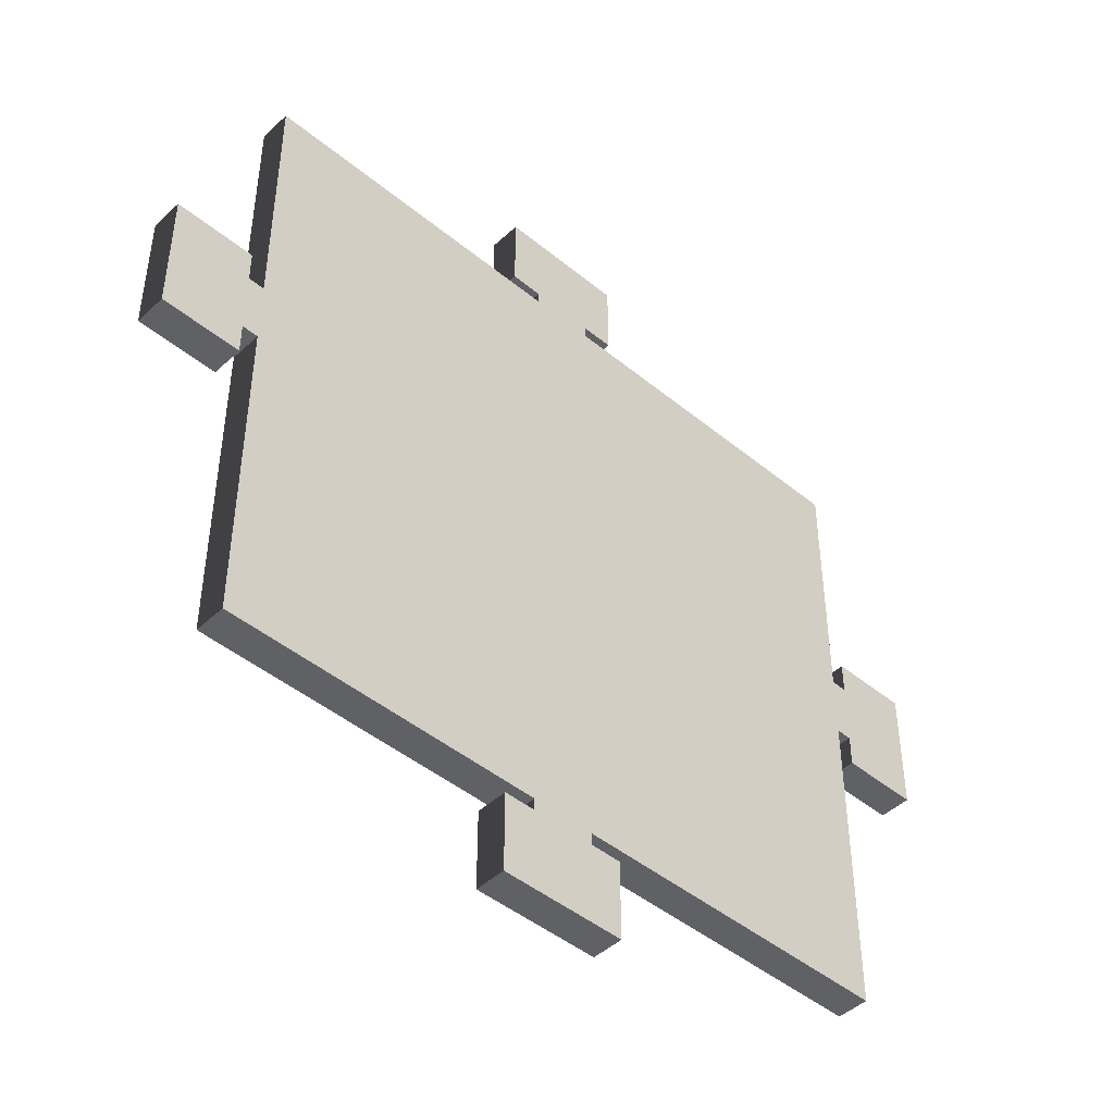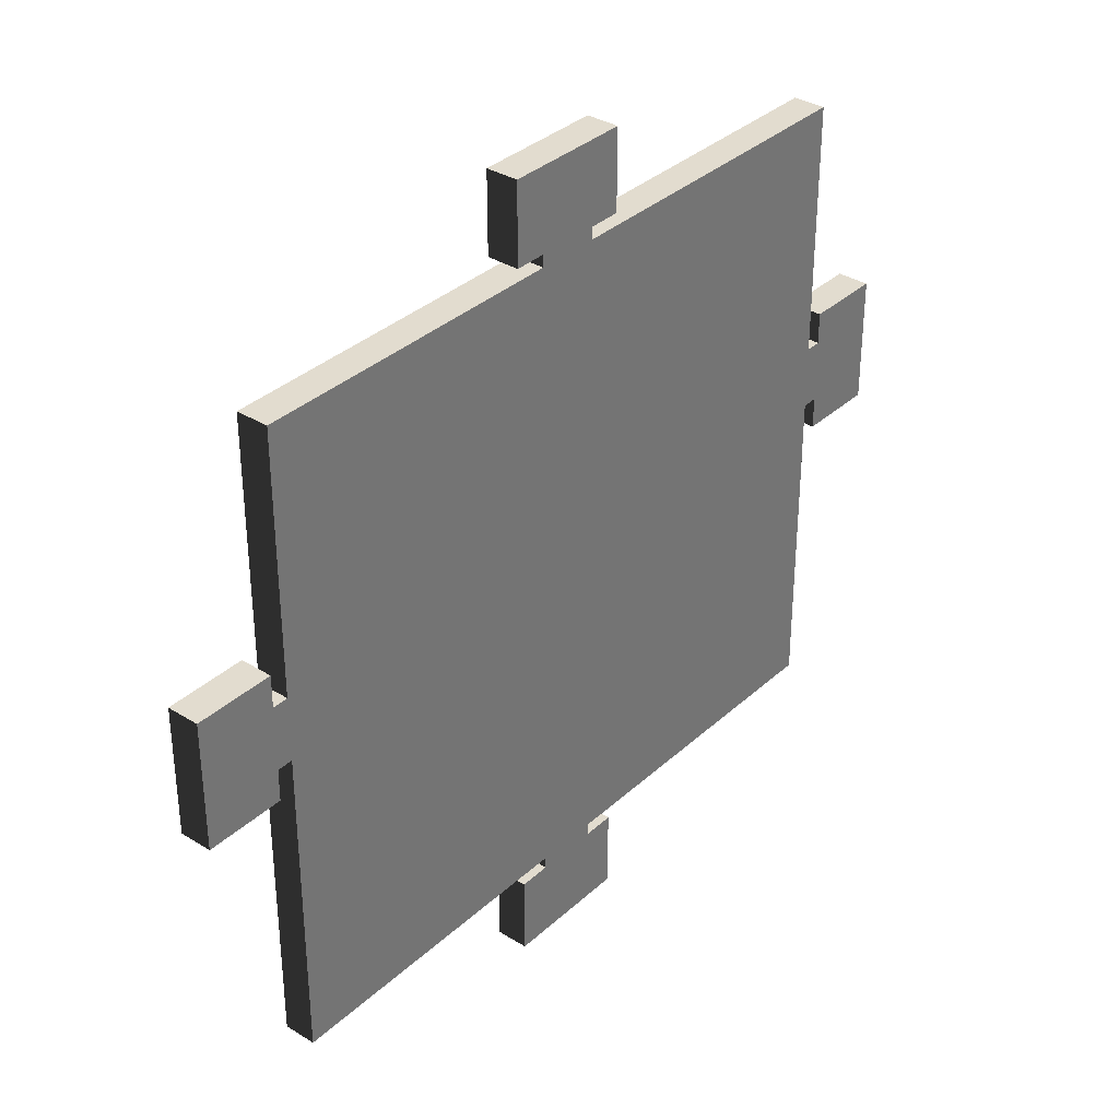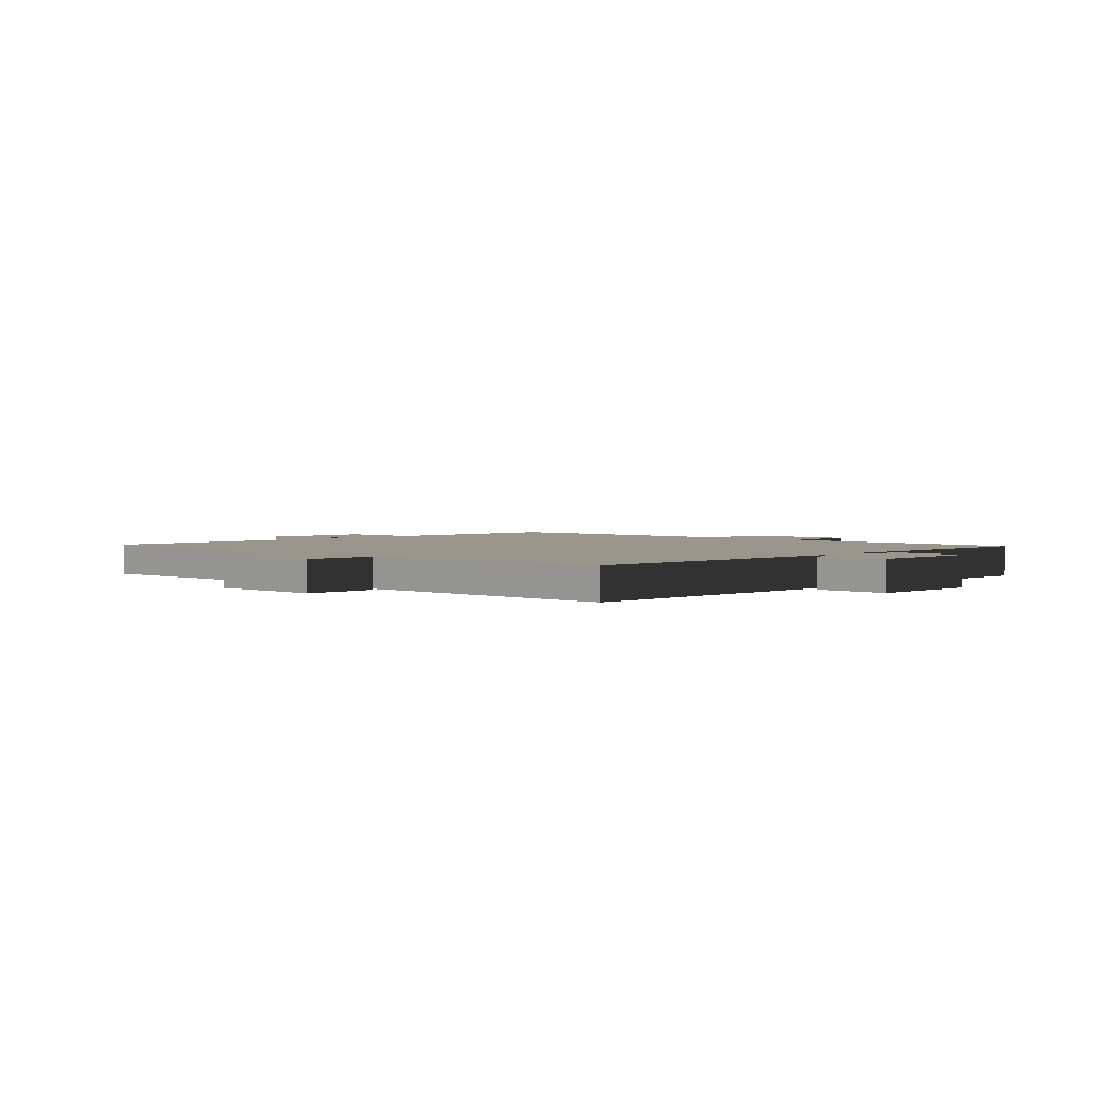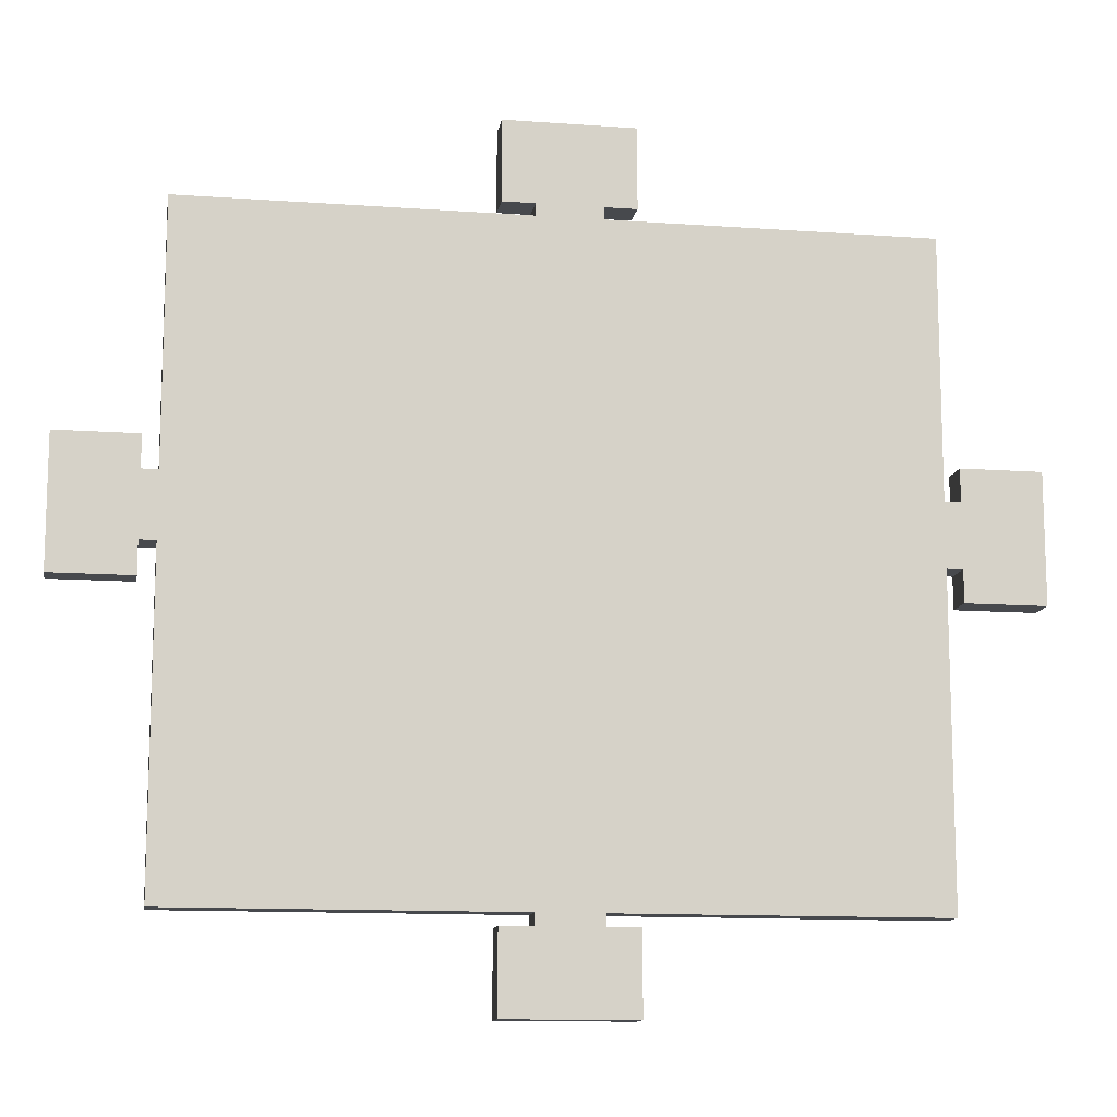
<metadata>
{"format":"obj","ext":"obj","renderer":"f3d","projection":"perspective","resolution":1024,"background":"white","views":[{"elev":-45.7,"azim":-43.3,"up":"+Z"},{"elev":34.7,"azim":-50.3,"up":"+Z"},{"elev":2.5,"azim":-135.8,"up":"+Y"},{"elev":-12.4,"azim":170.4,"up":"+Z"}]}
</metadata>
<code>
o ARENA
v 5504 0 -3520
v 5504 128 -3520
v 5504 128 -3776
v 5504 0 -3776
v 3904 0 -2208
v 3904 128 -2208
v 3904 128 -2368
v 3904 0 -2368
v 3392 0 -2368
v 3392 128 -2368
v 3392 128 -2208
v 3392 0 -2208
v 3776 0 -2448
v 3776 128 -2448
v 3776 128 -2496
v 3776 0 -2496
v 3520 0 -2496
v 3520 128 -2496
v 3520 128 -2448
v 3520 0 -2448
v 3776 0 -5424
v 3776 128 -5424
v 3392 128 -5424
v 3392 0 -5424
v 3904 0 -5184
v 3904 128 -5184
v 3904 128 -5344
v 3904 0 -5344
v 3392 0 -5344
v 3392 128 -5344
v 3392 128 -5184
v 3392 0 -5184
v 4032 0 -2496
v 4032 128 -2496
v 5120 128 -2496
v 5120 0 -2496
v 5120 128 -3200
v 5120 0 -3200
v 3136 0 -2496
v 3136 128 -2496
v 2240 0 -2496
v 2240 128 -2496
v 2240 0 -3200
v 2240 128 -3200
v 5120 0 -5056
v 5120 128 -5056
v 4032 128 -5056
v 4032 0 -5056
v 5120 0 -4224
v 5120 128 -4224
v 3520 0 -5056
v 3520 128 -5056
v 3136 128 -5056
v 3136 0 -5056
v 3776 128 -5056
v 3776 0 -5056
v 2240 0 -5056
v 2240 128 -5056
v 2240 128 -4224
v 2240 0 -4224
v 5120 0 -3776
v 5120 128 -3776
v 5120 128 -3520
v 5120 0 -3520
v 2240 0 -3520
v 2240 128 -3520
v 2240 128 -3776
v 2240 0 -3776
v 2176 0 -3520
v 2176 128 -3520
v 2176 128 -3776
v 2176 0 -3776
v 2176 0 -3904
v 2176 128 -3904
v 1856 128 -3904
v 1856 0 -3904
v 2176 0 -3392
v 2176 128 -3392
v 1856 0 -3392
v 1856 128 -3392
v 5184 128 -3520
v 5184 0 -3520
v 5184 0 -3776
v 5184 128 -3776
v 5504 0 -3904
v 5504 128 -3904
v 5184 128 -3904
v 5184 0 -3904
v 5504 0 -3392
v 5504 128 -3392
v 5184 0 -3392
v 5184 128 -3392
v 3904 0 -2128
v 3904 128 -2128
v 3904 0 -2448
v 3904 128 -2448
v 3392 128 -2448
v 3392 0 -2448
v 3392 0 -2128
v 3392 128 -2128
v 3904 0 -5104
v 3904 128 -5104
v 3904 128 -5424
v 3904 0 -5424
v 3776 0 -5104
v 3776 128 -5104
v 3392 128 -5104
v 3392 0 -5104
v 3520 128 -5104
v 3520 0 -5104
v 4992 0 -2688
v 4032 0 -2688
v 4992 0 -3200
v 3136 0 -2688
v 2432 0 -3200
v 2432 0 -2688
v 4992 0 -4224
v 4992 0 -4864
v 4032 0 -4864
v 3136 0 -4864
v 2432 0 -4864
v 2432 0 -4224
v 4032 0 -3200
v 4032 0 -3413
v 3925 0 -3413
v 3925 0 -3200
v 4736 0 -4224
v 4736 0 -4608
v 4139 0 -4864
v 4139 0 -4608
v 4992 0 -3413
v 4736 0 -3413
v 4736 0 -3200
v 4736 0 -2944
v 4139 0 -2944
v 4139 0 -2688
v 4032 0 -2944
v 3285 0 -2944
v 3285 0 -2688
v 2752 0 -3200
v 2752 0 -2944
v 3136 0 -2944
v 2752 0 -3413
v 2432 0 -3413
v 3136 0 -4608
v 2752 0 -4608
v 2752 0 -4224
v 3285 0 -4608
v 4032 0 -4608
v 3285 0 -4864
v 4139 0 -3200
v 4139 0 -3413
v 4075 0 -3413
v 4075 0 -3200
v 3285 0 -3200
v 3285 0 -3413
v 3136 0 -3413
v 3136 0 -3200
v 4992 0 -4139
v 4736 0 -4139
v 4139 0 -4139
v 4139 0 -4224
v 4075 0 -4224
v 4075 0 -4139
v 4032 0 -4139
v 4032 0 -4224
v 3925 0 -4224
v 3925 0 -4139
v 3285 0 -4139
v 3285 0 -4224
v 3136 0 -4224
v 3136 0 -4139
v 2752 0 -4139
v 2432 0 -4139
v 4139 0 -3499
v 4075 0 -3499
v 4032 0 -3499
v 3925 0 -3499
v 3285 0 -3499
v 3136 0 -3499
v 4416 0 -4416
v 4416 0 -4224
v 4139 0 -4416
v 4416 0 -4139
v 4736 0 -3499
v 4416 0 -3499
v 4416 0 -3413
v 4416 0 -3200
v 4075 0 -2944
v 3413 0 -3200
v 3413 0 -2944
v 2944 0 -3200
v 2944 0 -3413
v 2944 0 -3499
v 2752 0 -3499
v 2944 0 -4139
v 2944 0 -4224
v 3136 0 -4416
v 2944 0 -4416
v 3285 0 -4416
v 3413 0 -4416
v 4032 0 -4416
v 3413 0 -4608
v 4075 0 -4416
v 4075 0 -4608
v 3413 0 -4139
v 3413 0 -4224
v 3413 0 -3413
v 3413 0 -3499
v 4736 0 -4053
v 4416 0 -4053
v 4139 0 -4053
v 4075 0 -4053
v 4032 0 -4053
v 3925 0 -4053
v 3413 0 -4053
v 3285 0 -4053
v 3136 0 -4053
v 2944 0 -4053
v 2752 0 -4053
v 4139 0 -3605
v 4075 0 -3605
v 4032 0 -3605
v 3925 0 -3605
v 3413 0 -3605
v 3285 0 -3605
v 3136 0 -3605
v 4416 0 -3605
v 2944 0 -3605
v 3925 0 -4416
v 3435 0 -4416
v 3435 0 -4224
v 3435 0 -4139
v 3435 0 -4053
v 3435 0 -3605
v 3435 0 -3499
v 3435 0 -3413
v 3435 0 -3200
v 4416 0 -4011
v 4139 0 -4011
v 4075 0 -4011
v 4032 0 -4011
v 3925 0 -4011
v 3435 0 -4011
v 3413 0 -4011
v 3285 0 -4011
v 3136 0 -4011
v 2944 0 -4011
v 3520 0 -3904
v 3435 0 -3904
v 3520 0 -3776
v 3776 0 -3904
v 3776 0 -3776
v 3776 0 -3819
v 3691 0 -3819
v 3691 0 -3776
v 3605 0 -3819
v 3605 0 -3776
v 3520 0 -3819
v 3776 0 -3861
v 3691 0 -3904
v 3691 0 -3861
v 3605 0 -3904
v 3605 0 -3861
v 3520 0 -3861
v 4992 128 -2688
v 4032 128 -2688
v 4992 128 -3200
v 3136 128 -2688
v 2432 128 -3200
v 2432 128 -2688
v 4992 128 -4224
v 4992 128 -4864
v 4032 128 -4864
v 3136 128 -4864
v 2432 128 -4864
v 2432 128 -4224
v 4032 128 -3413
v 4032 128 -3200
v 3925 128 -3200
v 3925 128 -3413
v 4736 128 -4224
v 4736 128 -4608
v 4139 128 -4864
v 4139 128 -4608
v 4992 128 -3413
v 4736 128 -3200
v 4736 128 -3413
v 4736 128 -2944
v 4139 128 -2688
v 4139 128 -2944
v 4032 128 -2944
v 3285 128 -2688
v 3285 128 -2944
v 2752 128 -3200
v 2752 128 -2944
v 3136 128 -2944
v 2752 128 -3413
v 2432 128 -3413
v 3136 128 -4608
v 2752 128 -4608
v 2752 128 -4224
v 4032 128 -4608
v 3285 128 -4608
v 3285 128 -4864
v 4139 128 -3413
v 4139 128 -3200
v 4075 128 -3200
v 4075 128 -3413
v 3285 128 -3413
v 3285 128 -3200
v 3136 128 -3200
v 3136 128 -3413
v 4992 128 -4139
v 4736 128 -4139
v 4139 128 -4224
v 4139 128 -4139
v 4075 128 -4139
v 4075 128 -4224
v 4032 128 -4224
v 4032 128 -4139
v 3925 128 -4139
v 3925 128 -4224
v 3285 128 -4224
v 3285 128 -4139
v 3136 128 -4139
v 3136 128 -4224
v 2752 128 -4139
v 2432 128 -4139
v 4139 128 -3499
v 4075 128 -3499
v 4032 128 -3499
v 3925 128 -3499
v 3285 128 -3499
v 3136 128 -3499
v 4416 128 -4416
v 4416 128 -4224
v 4139 128 -4416
v 4416 128 -4139
v 4736 128 -3499
v 4416 128 -3413
v 4416 128 -3499
v 4416 128 -3200
v 4075 128 -2944
v 3413 128 -2944
v 3413 128 -3200
v 2944 128 -3413
v 2944 128 -3200
v 2944 128 -3499
v 2752 128 -3499
v 2944 128 -4224
v 2944 128 -4139
v 3136 128 -4416
v 2944 128 -4416
v 3285 128 -4416
v 4032 128 -4416
v 3413 128 -4416
v 3413 128 -4608
v 4075 128 -4416
v 4075 128 -4608
v 3413 128 -4224
v 3413 128 -4139
v 3413 128 -3499
v 3413 128 -3413
v 4736 128 -4053
v 4416 128 -4053
v 4139 128 -4053
v 4075 128 -4053
v 4032 128 -4053
v 3925 128 -4053
v 3413 128 -4053
v 3285 128 -4053
v 3136 128 -4053
v 2944 128 -4053
v 2752 128 -4053
v 4139 128 -3605
v 4075 128 -3605
v 4032 128 -3605
v 3925 128 -3605
v 3413 128 -3605
v 3285 128 -3605
v 3136 128 -3605
v 4416 128 -3605
v 2944 128 -3605
v 3925 128 -4416
v 3435 128 -4224
v 3435 128 -4416
v 3435 128 -4139
v 3435 128 -4053
v 3435 128 -3499
v 3435 128 -3605
v 3435 128 -3413
v 3435 128 -3200
v 4416 128 -4011
v 4139 128 -4011
v 4075 128 -4011
v 4032 128 -4011
v 3925 128 -4011
v 3435 128 -4011
v 3413 128 -4011
v 3285 128 -4011
v 3136 128 -4011
v 2944 128 -4011
v 3520 128 -3904
v 3435 128 -3904
v 3520 128 -3776
v 3776 128 -3904
v 3776 128 -3776
v 3776 128 -3819
v 3691 128 -3776
v 3691 128 -3819
v 3605 128 -3776
v 3605 128 -3819
v 3520 128 -3819
v 3776 128 -3861
v 3691 128 -3861
v 3691 128 -3904
v 3605 128 -3861
v 3605 128 -3904
v 3520 128 -3861
f 1 2 3 4
f 5 6 7 8
f 9 10 11 12
f 13 14 15 16
f 17 18 19 20
f 21 22 23 24
f 25 26 27 28
f 29 30 31 32
f 33 34 35 36
f 36 35 37 38
f 16 15 34 33
f 39 40 18 17
f 41 42 40 39
f 43 44 42 41
f 45 46 47 48
f 49 50 46 45
f 51 52 53 54
f 48 47 55 56
f 57 58 59 60
f 54 53 58 57
f 61 62 50 49
f 38 37 63 64
f 65 66 44 43
f 60 59 67 68
f 69 70 66 65
f 68 67 71 72
f 73 74 75 76
f 72 71 74 73
f 77 78 70 69
f 79 80 78 77
f 76 75 80 79
f 64 63 81 82
f 83 84 62 61
f 85 86 87 88
f 4 3 86 85
f 89 90 2 1
f 91 92 90 89
f 82 81 92 91
f 88 87 84 83
f 93 94 6 5
f 95 96 14 13
f 20 19 97 98
f 8 7 96 95
f 99 100 94 93
f 98 97 10 9
f 12 11 100 99
f 101 102 26 25
f 28 27 103 104
f 104 103 22 21
f 105 106 102 101
f 24 23 30 29
f 32 31 107 108
f 108 107 109 110
f 56 55 106 105
f 110 109 52 51
f 111 112 33
f 38 113 111
f 36 38 111
f 111 33 36
f 33 112 114 39
f 115 43 41
f 116 115 41
f 39 114 116
f 41 39 116
f 117 49 45
f 118 117 45
f 48 119 118
f 45 48 118
f 120 119 48 54
f 120 54 57
f 121 120 57
f 60 122 121
f 57 60 121
f 38 49 117 113
f 123 124 125 126
f 115 122 60 43
f 65 68 72 69
f 79 77 73 76
f 82 83 61 64
f 91 89 85 88
f 99 93 95 98
f 20 13 16 17
f 108 101 104 24
f 56 105 110 51
f 127 117 118
f 128 127 118
f 129 130 128
f 118 129 128
f 113 131 132 133
f 134 135 136
f 113 133 134
f 111 113 134
f 134 136 111
f 112 137 138 139
f 140 115 116
f 141 140 116
f 114 142 141
f 116 114 141
f 140 143 144 115
f 145 120 121
f 146 145 121
f 122 147 146
f 121 122 146
f 148 149 119 150
f 149 130 129 119
f 151 152 153 154
f 136 135 137 112
f 145 148 150 120
f 155 156 157 158
f 139 138 142 114
f 159 117 127 160
f 161 162 163 164
f 165 166 167 168
f 169 170 171 172
f 173 147 122 174
f 131 159 160 132
f 152 175 176 153
f 124 177 178 125
f 156 179 180 157
f 143 173 174 144
f 127 128 130
f 181 182 127
f 130 183 181
f 181 127 130
f 160 127 182 184
f 132 185 186 187
f 133 132 187 188
f 134 133 151 135
f 135 151 154 189
f 137 123 190 191
f 138 155 158 142
f 142 158 140 141
f 192 193 143 140
f 193 194 195 143
f 196 197 147 173
f 198 145 146
f 199 198 146
f 147 197 199
f 146 147 199
f 198 200 148 145
f 201 202 149 203
f 204 183 130 205
f 202 204 205 149
f 164 163 166 165
f 153 176 177 124
f 154 153 124 123
f 189 154 123 137
f 200 201 203 148
f 206 207 170 169
f 208 209 179 156
f 190 208 156 155
f 191 190 155 138
f 210 160 184 211
f 212 161 164 213
f 213 164 165 214
f 214 165 168 215
f 216 206 169 217
f 217 169 172 218
f 219 196 173 220
f 185 210 211 186
f 175 221 222 176
f 176 222 223 177
f 177 223 224 178
f 209 225 226 179
f 179 226 227 180
f 194 219 220 195
f 182 181 183 162
f 184 182 162 161
f 211 184 161 212
f 186 228 221 175
f 187 186 175 152
f 188 187 152 151
f 158 157 193 192
f 157 180 194 193
f 180 227 229 194
f 218 172 196 219
f 172 171 197 196
f 171 198 199 197
f 171 170 200 198
f 170 207 201 200
f 166 202 230 167
f 166 163 204 202
f 163 162 183 204
f 167 230 231 232
f 168 167 232 233
f 215 168 233 234
f 178 224 235 236
f 125 178 236 237
f 126 125 237 238
f 232 231 201 207
f 233 232 207 206
f 234 233 206 216
f 236 235 225 209
f 237 236 209 208
f 238 237 208 190
f 239 211 212 240
f 240 212 213 241
f 241 213 214 242
f 242 214 215 243
f 243 215 234 244
f 244 234 216 245
f 245 216 217 246
f 246 217 218 247
f 247 218 219 248
f 228 239 240 221
f 221 240 241 222
f 222 241 242 223
f 223 242 243 224
f 249 250 235
f 251 249 235
f 244 250 252
f 243 244 252
f 251 235 224
f 253 251 224
f 243 252 253
f 224 243 253
f 235 244 245 225
f 225 245 246 226
f 226 246 247 227
f 227 247 248 229
f 253 254 255 256
f 256 255 257 258
f 258 257 259 251
f 260 252 261 262
f 262 261 263 264
f 264 263 249 265
f 254 260 262 255
f 255 262 264 257
f 257 264 265 259
f 266 34 267
f 37 266 268
f 35 266 37
f 266 35 34
f 267 34 40 269
f 270 42 44
f 271 42 270
f 40 271 269
f 42 271 40
f 272 46 50
f 273 46 272
f 47 273 274
f 46 273 47
f 274 275 53 47
f 275 58 53
f 276 58 275
f 59 276 277
f 58 276 59
f 50 37 268 272
f 278 279 280 281
f 277 270 44 59
f 67 66 70 71
f 78 80 75 74
f 84 81 63 62
f 90 92 87 86
f 94 100 97 96
f 14 19 18 15
f 102 107 23 103
f 106 55 52 109
f 282 273 272
f 283 273 282
f 284 283 285
f 273 283 284
f 286 268 287 288
f 289 290 291
f 268 289 287
f 266 289 268
f 289 266 290
f 292 267 293 294
f 295 271 270
f 296 271 295
f 269 296 297
f 271 296 269
f 298 295 270 299
f 300 276 275
f 301 276 300
f 277 301 302
f 276 301 277
f 303 304 305 274
f 285 303 274 284
f 306 307 308 309
f 291 290 267 292
f 304 300 275 305
f 310 311 312 313
f 294 293 269 297
f 272 314 315 282
f 316 317 318 319
f 320 321 322 323
f 324 325 326 327
f 302 328 329 277
f 314 286 288 315
f 330 306 309 331
f 332 278 281 333
f 334 310 313 335
f 328 298 299 329
f 282 285 283
f 336 282 337
f 285 336 338
f 336 285 282
f 282 315 339 337
f 340 288 341 342
f 288 287 343 341
f 287 289 291 307
f 307 291 344 308
f 279 292 345 346
f 311 294 297 312
f 312 297 296 295
f 347 348 295 298
f 349 347 298 350
f 351 352 328 302
f 353 301 300
f 354 301 353
f 302 354 351
f 301 354 302
f 355 353 300 304
f 356 357 358 303
f 338 359 360 285
f 359 356 303 360
f 319 318 321 320
f 331 309 278 332
f 309 308 279 278
f 308 344 292 279
f 357 355 304 358
f 361 362 325 324
f 363 364 310 334
f 364 346 311 310
f 346 345 294 311
f 315 365 366 339
f 317 367 368 318
f 318 368 369 321
f 321 369 370 322
f 362 371 372 325
f 325 372 373 326
f 352 374 375 328
f 365 340 342 366
f 376 330 331 377
f 377 331 332 378
f 378 332 333 379
f 380 363 334 381
f 381 334 335 382
f 374 349 350 375
f 336 337 316 338
f 337 339 317 316
f 339 366 367 317
f 383 342 330 376
f 342 341 306 330
f 341 343 307 306
f 313 312 348 347
f 335 313 347 349
f 382 335 349 384
f 326 373 374 352
f 327 326 352 351
f 353 327 351 354
f 324 327 353 355
f 361 324 355 357
f 356 320 323 385
f 319 320 356 359
f 316 319 359 338
f 385 323 386 387
f 323 322 388 386
f 322 370 389 388
f 379 333 390 391
f 333 281 392 390
f 281 280 393 392
f 387 386 361 357
f 386 388 362 361
f 388 389 371 362
f 391 390 363 380
f 390 392 364 363
f 392 393 346 364
f 366 394 395 367
f 367 395 396 368
f 368 396 397 369
f 369 397 398 370
f 370 398 399 389
f 389 399 400 371
f 371 400 401 372
f 372 401 402 373
f 373 402 403 374
f 394 383 376 395
f 395 376 377 396
f 396 377 378 397
f 397 378 379 398
f 404 391 405
f 406 391 404
f 399 407 405
f 398 407 399
f 406 379 391
f 408 379 406
f 398 408 407
f 379 408 398
f 399 391 380 400
f 400 380 381 401
f 401 381 382 402
f 402 382 384 403
f 409 408 410 411
f 411 410 412 413
f 413 412 406 414
f 407 415 416 417
f 417 416 418 419
f 419 418 420 404
f 415 409 411 416
f 416 411 413 418
f 418 413 414 420

</code>
